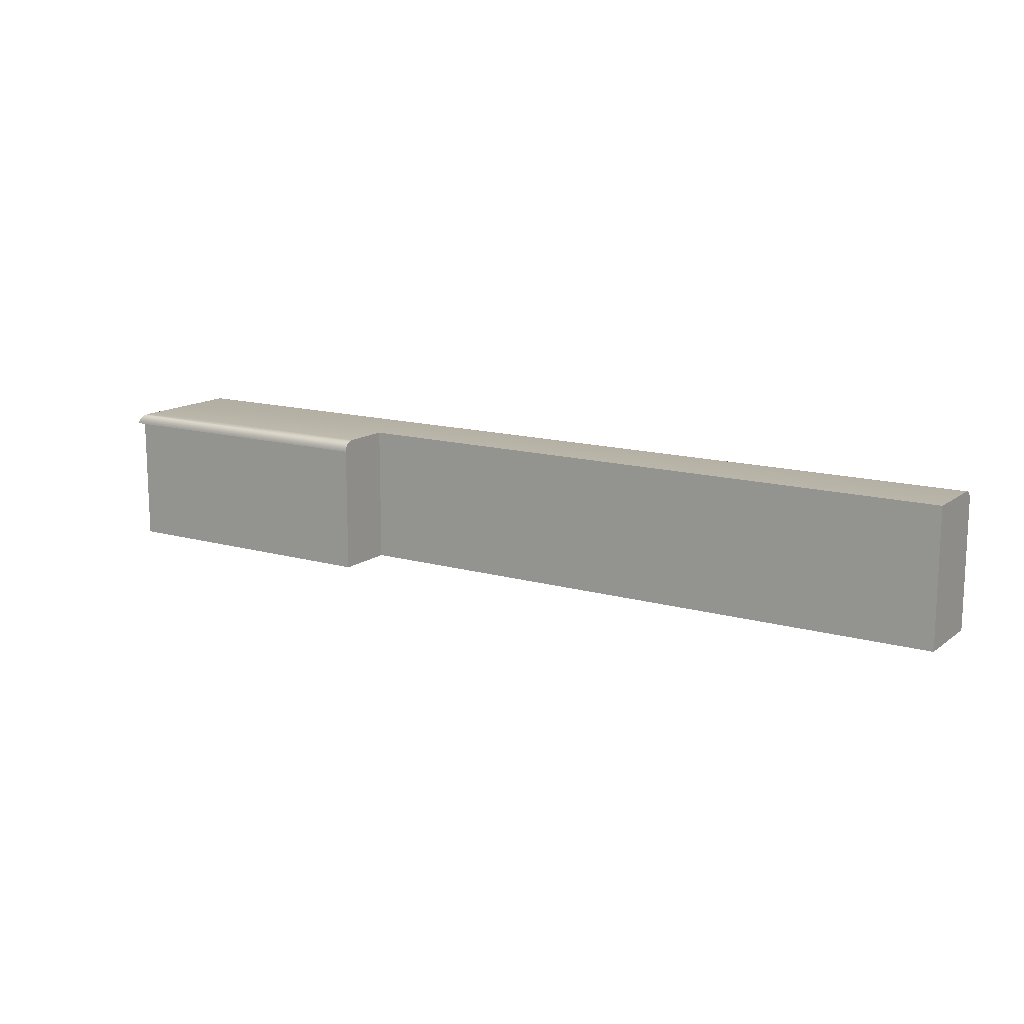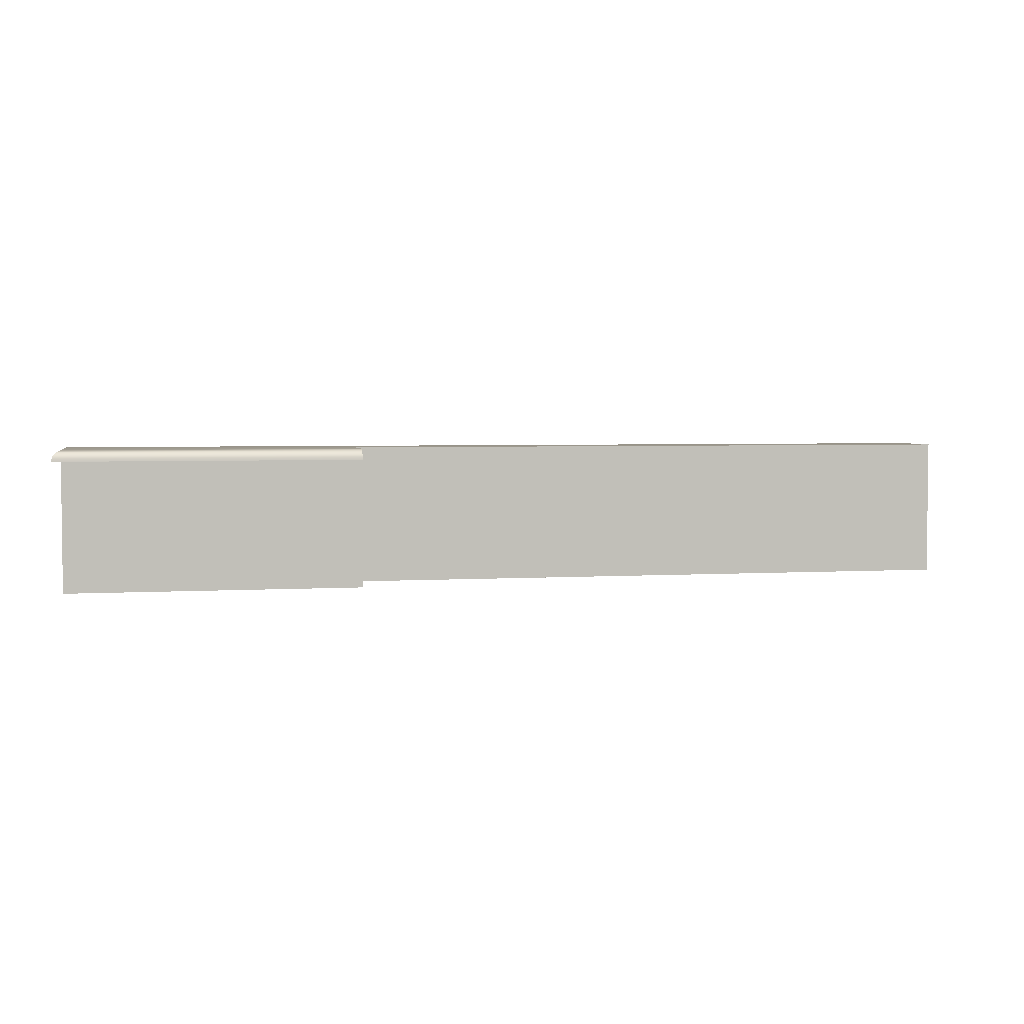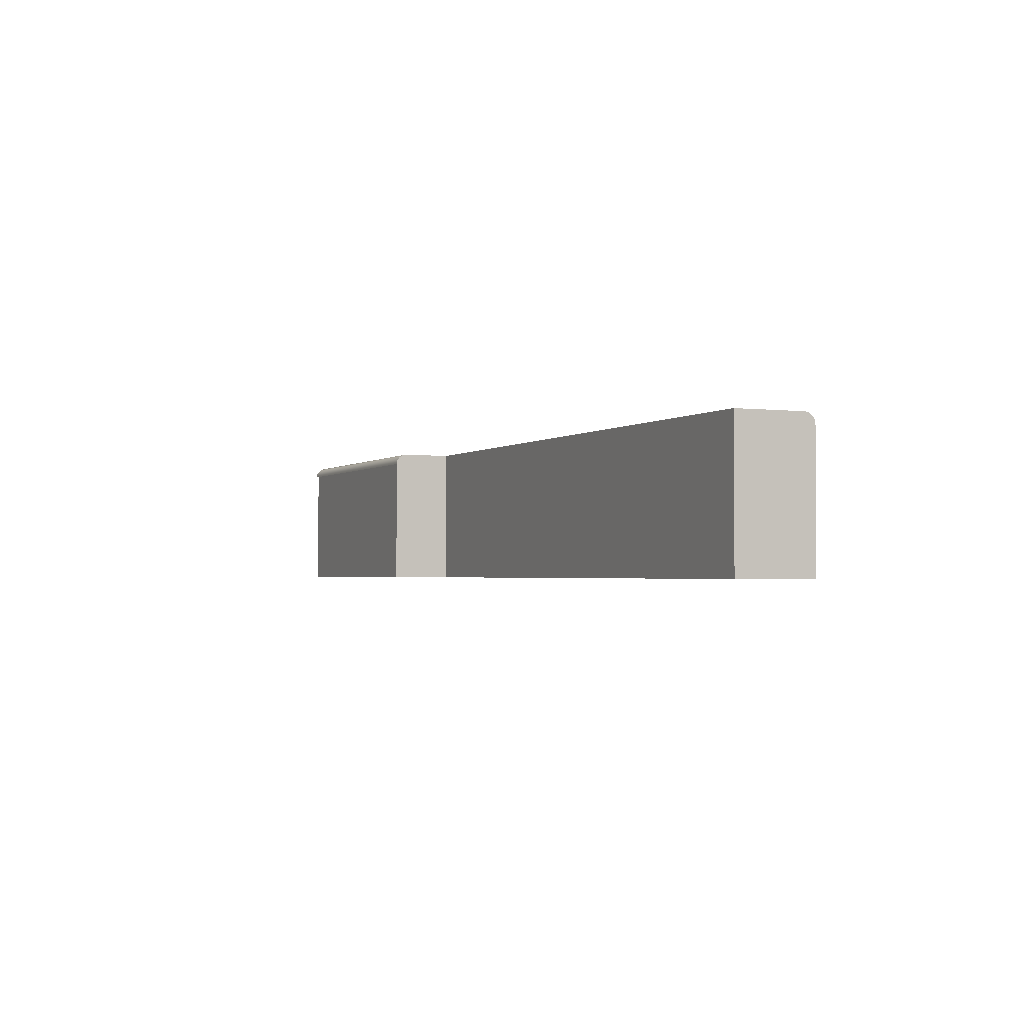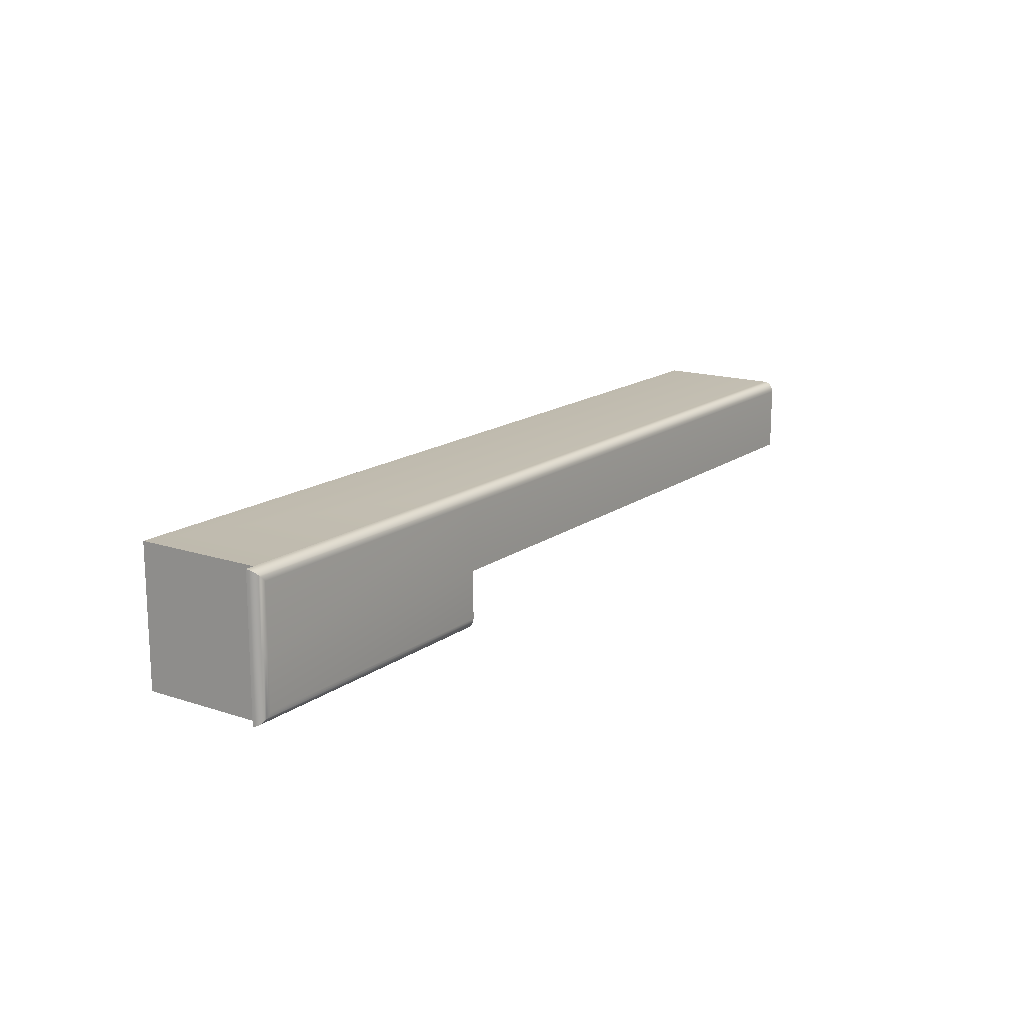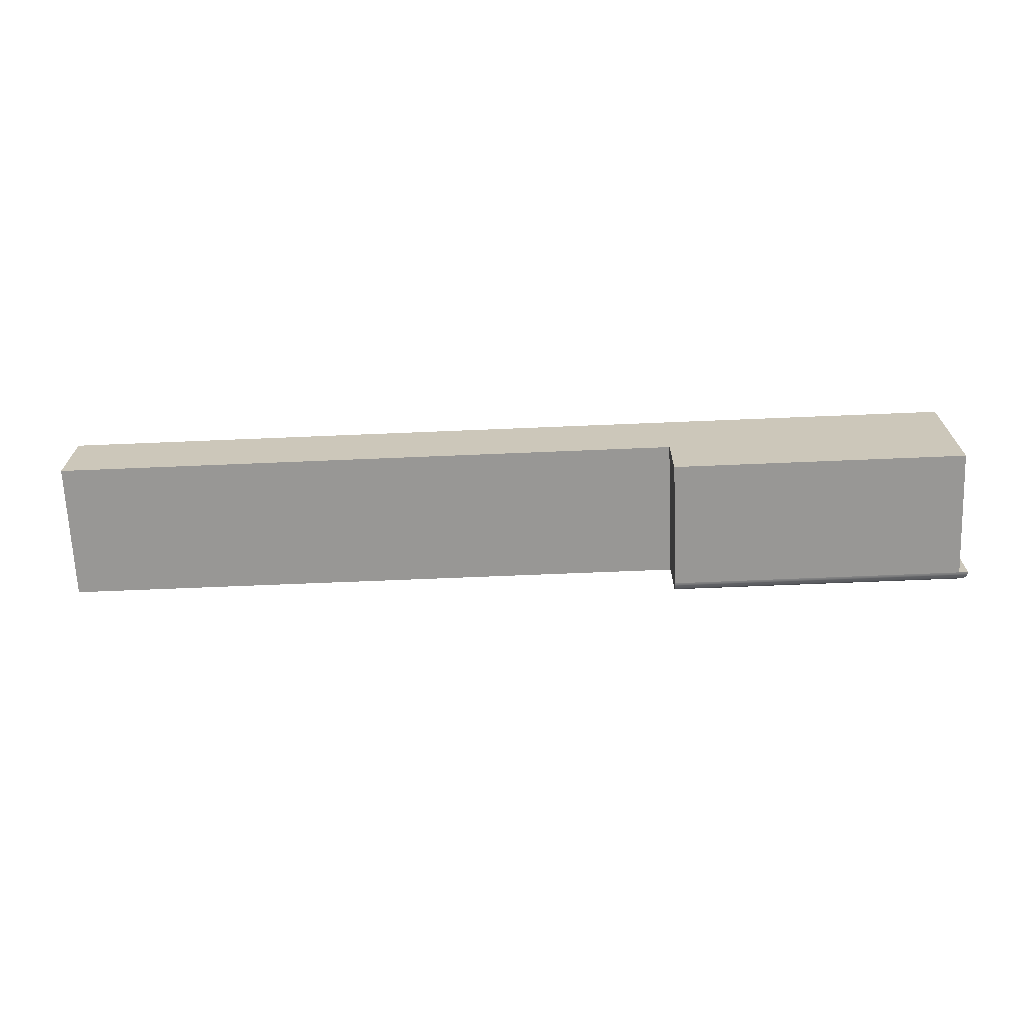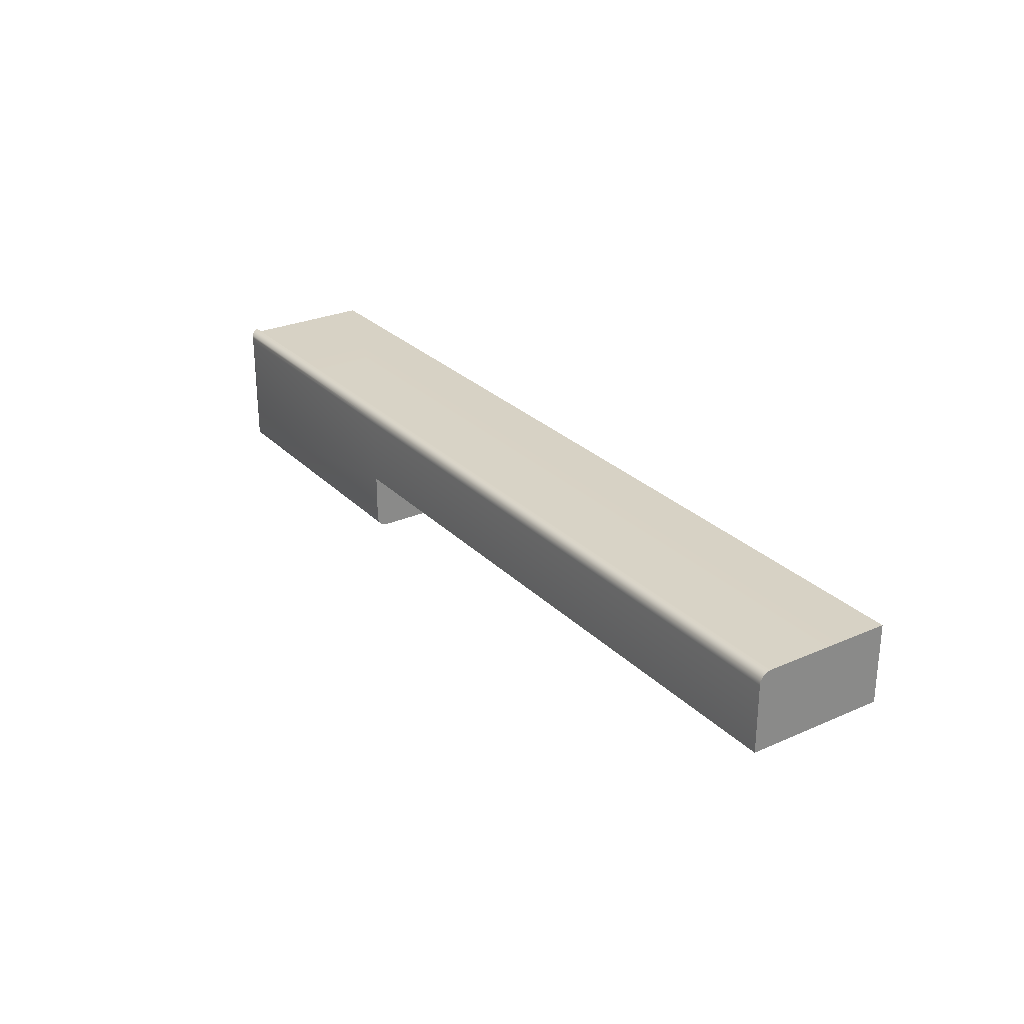
<metadata>
{"format":"obj","ext":"obj","renderer":"f3d","projection":"perspective","resolution":1024,"background":"white","views":[{"elev":13.8,"azim":-147.5,"up":"+Y"},{"elev":3.6,"azim":168.4,"up":"+Y"},{"elev":-2.0,"azim":-113.8,"up":"+Y"},{"elev":15.7,"azim":124.6,"up":"+Z"},{"elev":-68.2,"azim":2.4,"up":"+Z"},{"elev":27.2,"azim":-124.1,"up":"+Z"}]}
</metadata>
<code>
o Key.144
v -0.007519 -0.02382 -0.7814
v 0.09754 -0.02382 -0.7814
v -0.007519 -0.02382 -0.7944
v -0.007519 -0.002617 -0.7814
v -0.007519 -0.002267 -0.7814
v 0.09754 -0.002617 -0.7814
v 0.146 -0.002617 -0.7814
v 0.09754 -0.002267 -0.7814
v 0.1475 -0.002617 -0.7814
v 0.1474 -0.002267 -0.7814
v 0.1475 -0.002617 -0.7938
v 0.1474 -0.002267 -0.7938
v 0.1475 -0.002617 -0.8043
v 0.146 -0.002617 -0.7938
v 0.146 -0.002617 -0.8043
v 0.146 -0.02382 -0.7938
v 0.146 -0.02382 -0.7814
v 0.146 -0.02382 -0.8043
v 0.09754 -0.02382 -0.8043
v 0.09754 -0.02382 -0.7944
v 0.09754 -0.002617 -0.8043
v 0.09754 -0.002267 -0.8043
v 0.09754 -0.001931 -0.8041
v 0.1474 -0.002267 -0.8043
v 0.1473 -0.001931 -0.8041
v 0.1472 -0.001621 -0.804
v 0.1473 -0.001931 -0.7938
v 0.1472 -0.001621 -0.7938
v 0.1473 -0.001931 -0.7815
v 0.1472 -0.001621 -0.7817
v 0.09754 -0.001931 -0.7815
v 0.09754 -0.001621 -0.7817
v -0.007519 -0.001931 -0.7815
v -0.007519 -0.00162 -0.7817
v -0.007519 -0.001349 -0.7819
v -0.007519 -0.001126 -0.7822
v 0.09754 -0.001349 -0.7819
v 0.09754 -0.001126 -0.7822
v 0.147 -0.001349 -0.7819
v 0.1467 -0.001126 -0.7822
v 0.147 -0.001349 -0.7938
v 0.1467 -0.001126 -0.7938
v 0.147 -0.001349 -0.8037
v 0.1467 -0.001126 -0.8035
v 0.09754 -0.001349 -0.8037
v 0.09754 -0.001126 -0.8035
v 0.09754 -0.001621 -0.804
v 0.09754 -0.00096 -0.8031
v 0.09754 -0.000858 -0.8028
v 0.1464 -0.00096 -0.8031
v 0.146 -0.000858 -0.8028
v 0.1464 -0.00096 -0.7938
v 0.146 -0.000858 -0.7938
v 0.1464 -0.00096 -0.7825
v 0.146 -0.000858 -0.7829
v 0.09754 -0.00096 -0.7825
v 0.09754 -0.000858 -0.7829
v -0.007519 -0.00096 -0.7825
v -0.007519 -0.000858 -0.7829
v -0.007519 -0.000823 -0.7832
v 0.09754 -0.000823 -0.7832
v -0.007519 -0.000823 -0.7944
v 0.09754 -0.000823 -0.7944
v 0.1457 -0.000823 -0.7938
v 0.09754 -0.000823 -0.8024
v 0.1457 -0.000823 -0.8024
v 0.1457 -0.000823 -0.7832
f 3 20 2 1
f 1 2 6 4
f 3 1 4 5 33 34 35 36 58 59 60 62
f 5 4 6 8
f 17 7 6 2
f 8 6 9 10
f 10 9 11 12
f 9 7 14 11
f 12 11 13 24
f 11 14 15 13
f 16 18 15 14
f 17 16 14 7
f 19 18 17 2
f 18 19 21 15
f 20 63 65 49 48 46 45 47 23 22 21 19
f 24 13 21 22
f 25 24 22 23
f 27 12 24 25
f 26 25 23 47
f 28 27 25 26
f 30 29 27 28
f 29 10 12 27
f 32 31 29 30
f 31 8 10 29
f 34 33 31 32
f 33 5 8 31
f 35 34 32 37
f 36 35 37 38
f 38 37 39 40
f 37 32 30 39
f 40 39 41 42
f 39 30 28 41
f 42 41 43 44
f 41 28 26 43
f 44 43 45 46
f 43 26 47 45
f 50 44 46 48
f 51 50 48 49
f 53 52 50 51
f 52 42 44 50
f 55 54 52 53
f 54 40 42 52
f 57 56 54 55
f 56 38 40 54
f 59 58 56 57
f 58 36 38 56
f 60 59 57 61
f 60 61 63 62
f 3 62 63 20
f 61 67 64 63
f 63 64 66 65
f 66 51 49 65
f 64 53 51 66
f 67 55 53 64
f 61 57 55 67

</code>
